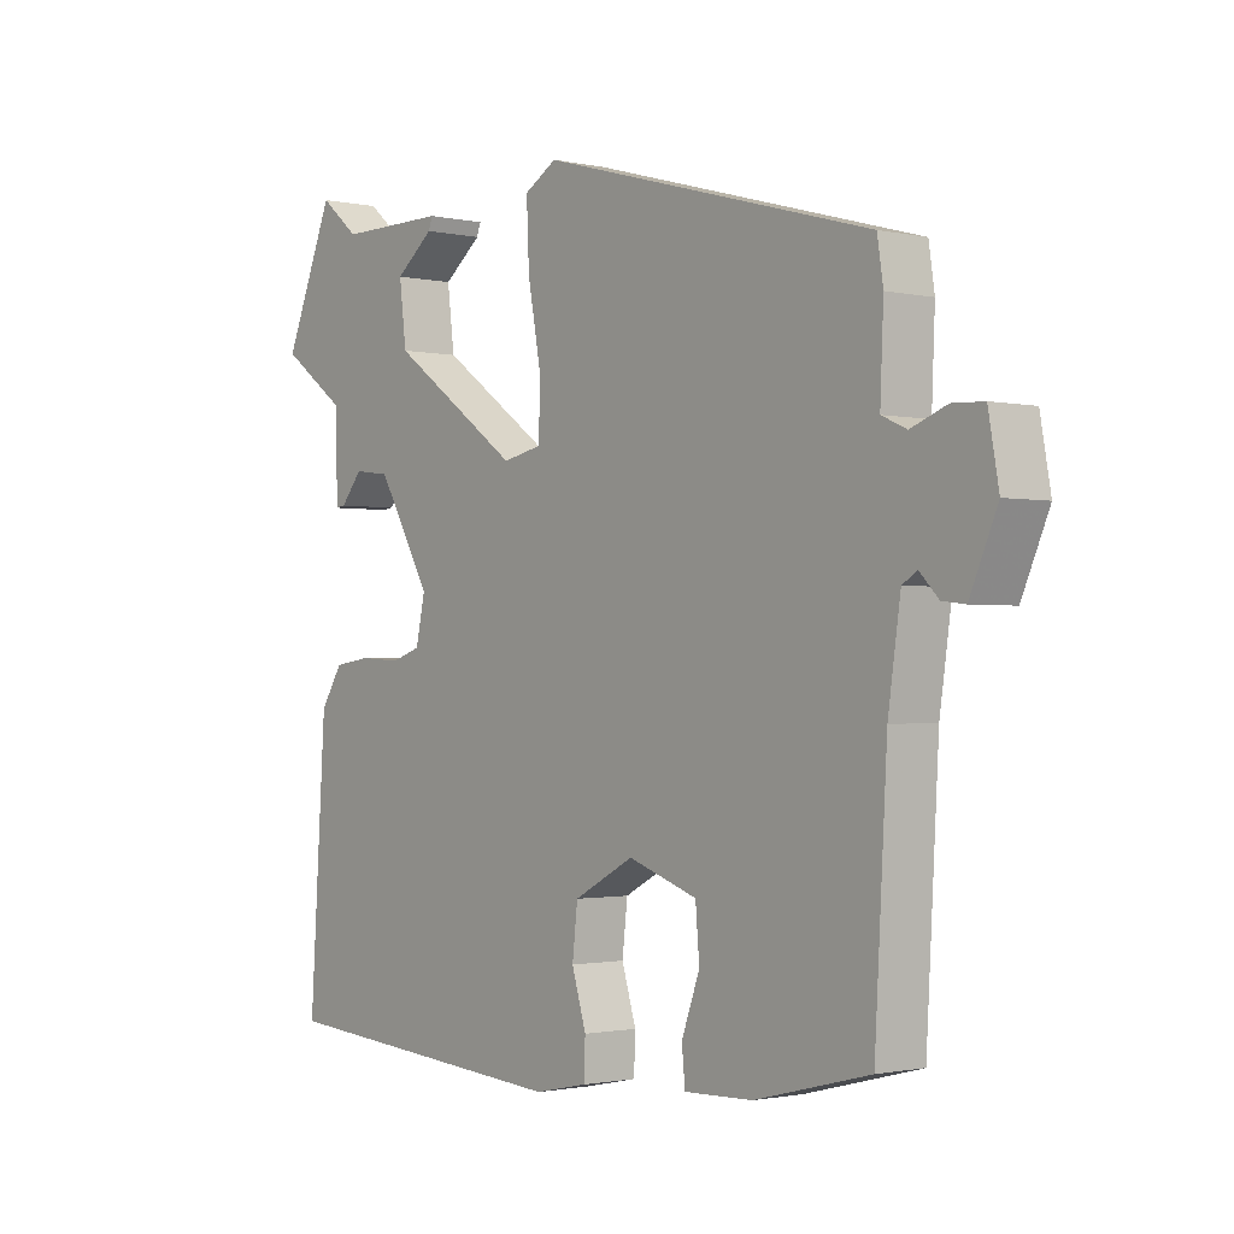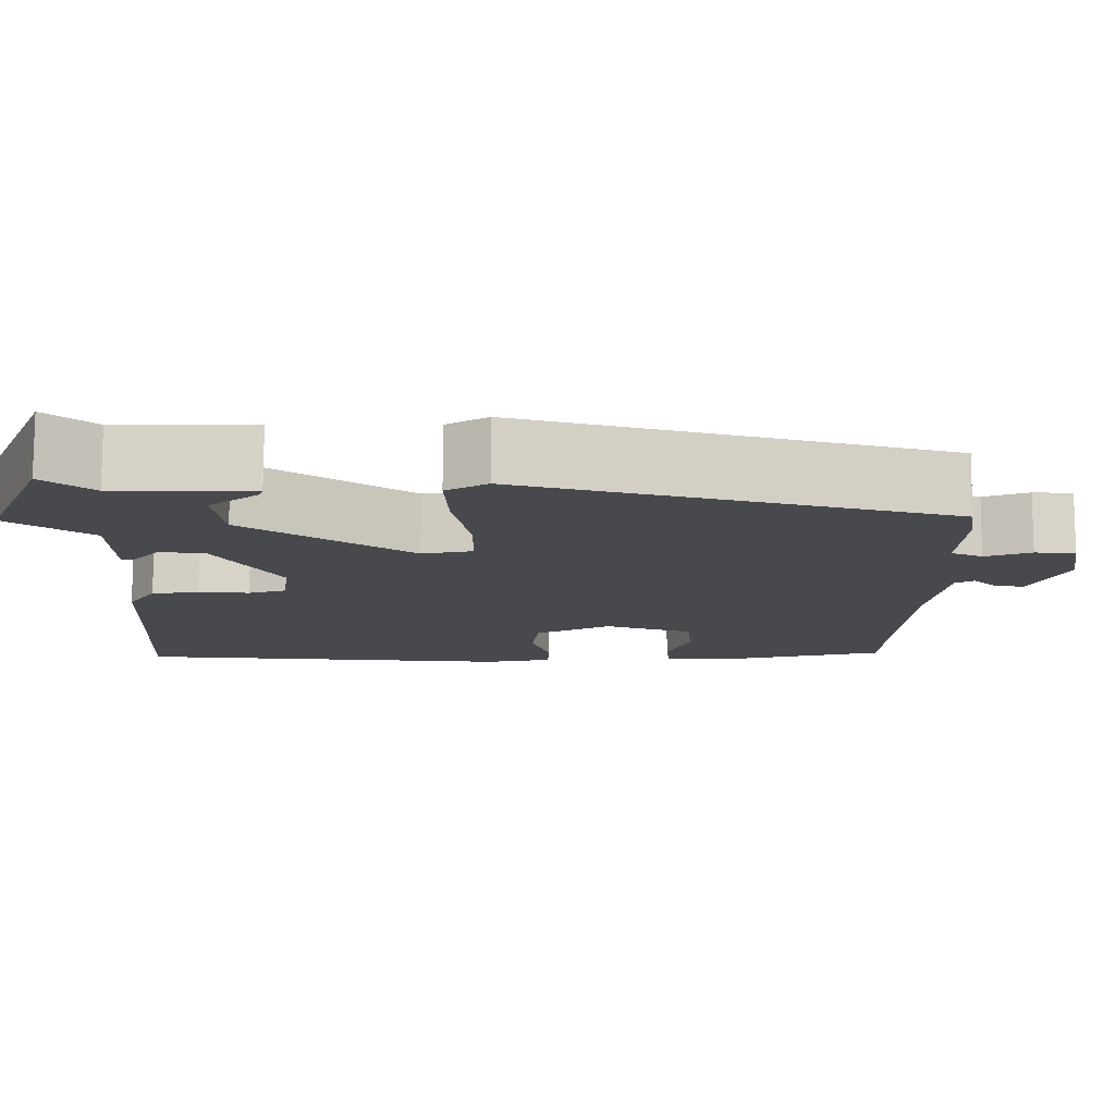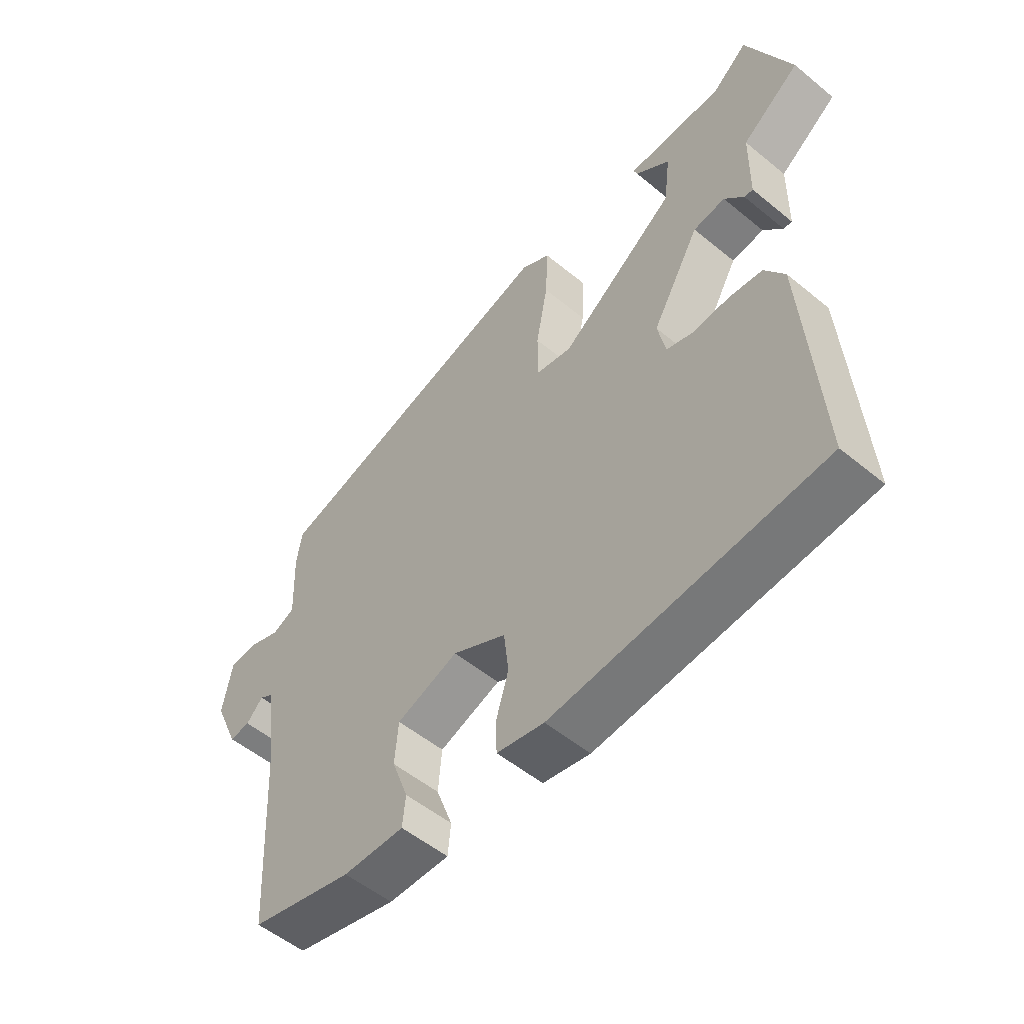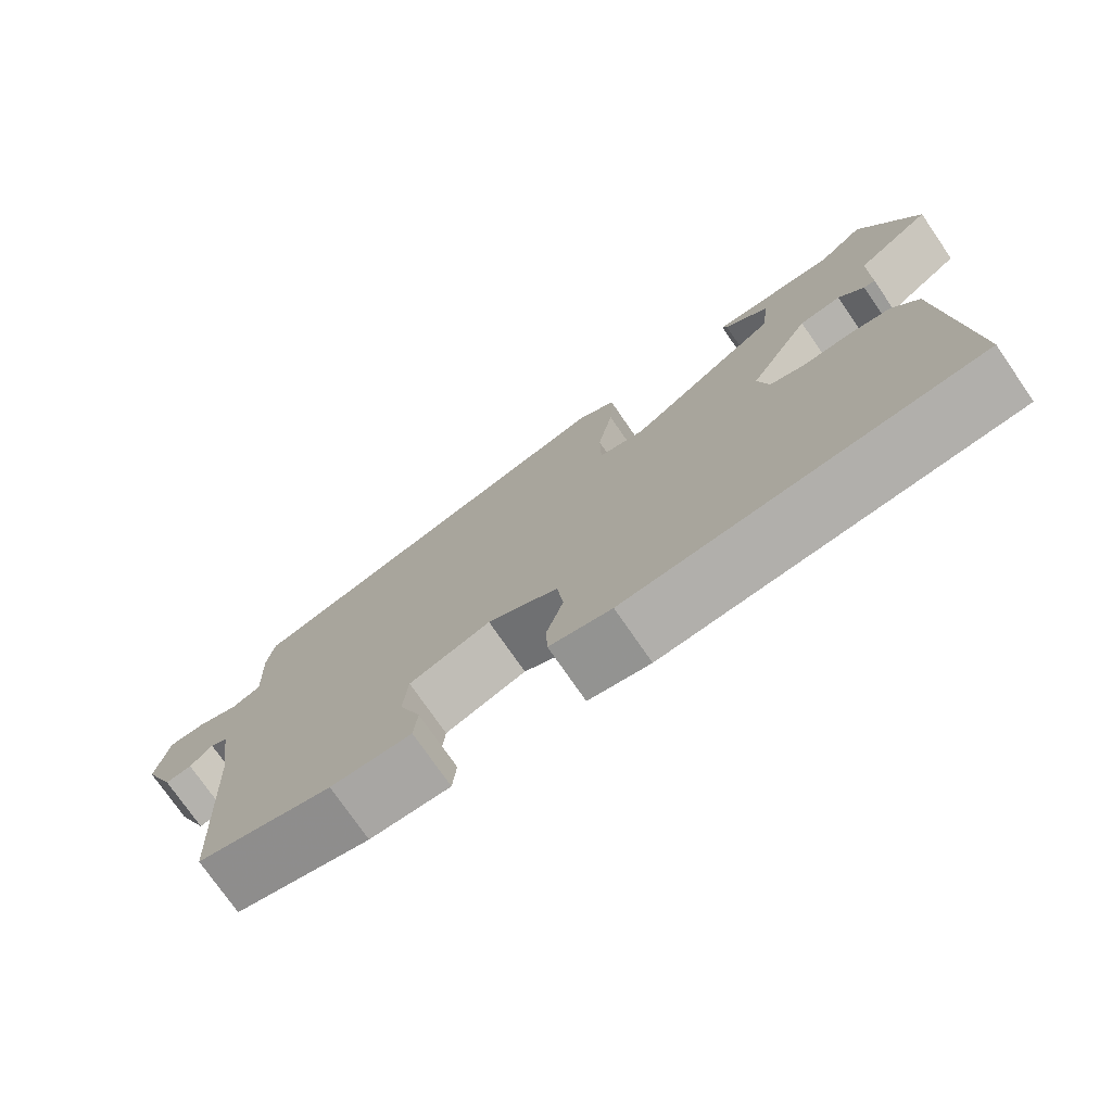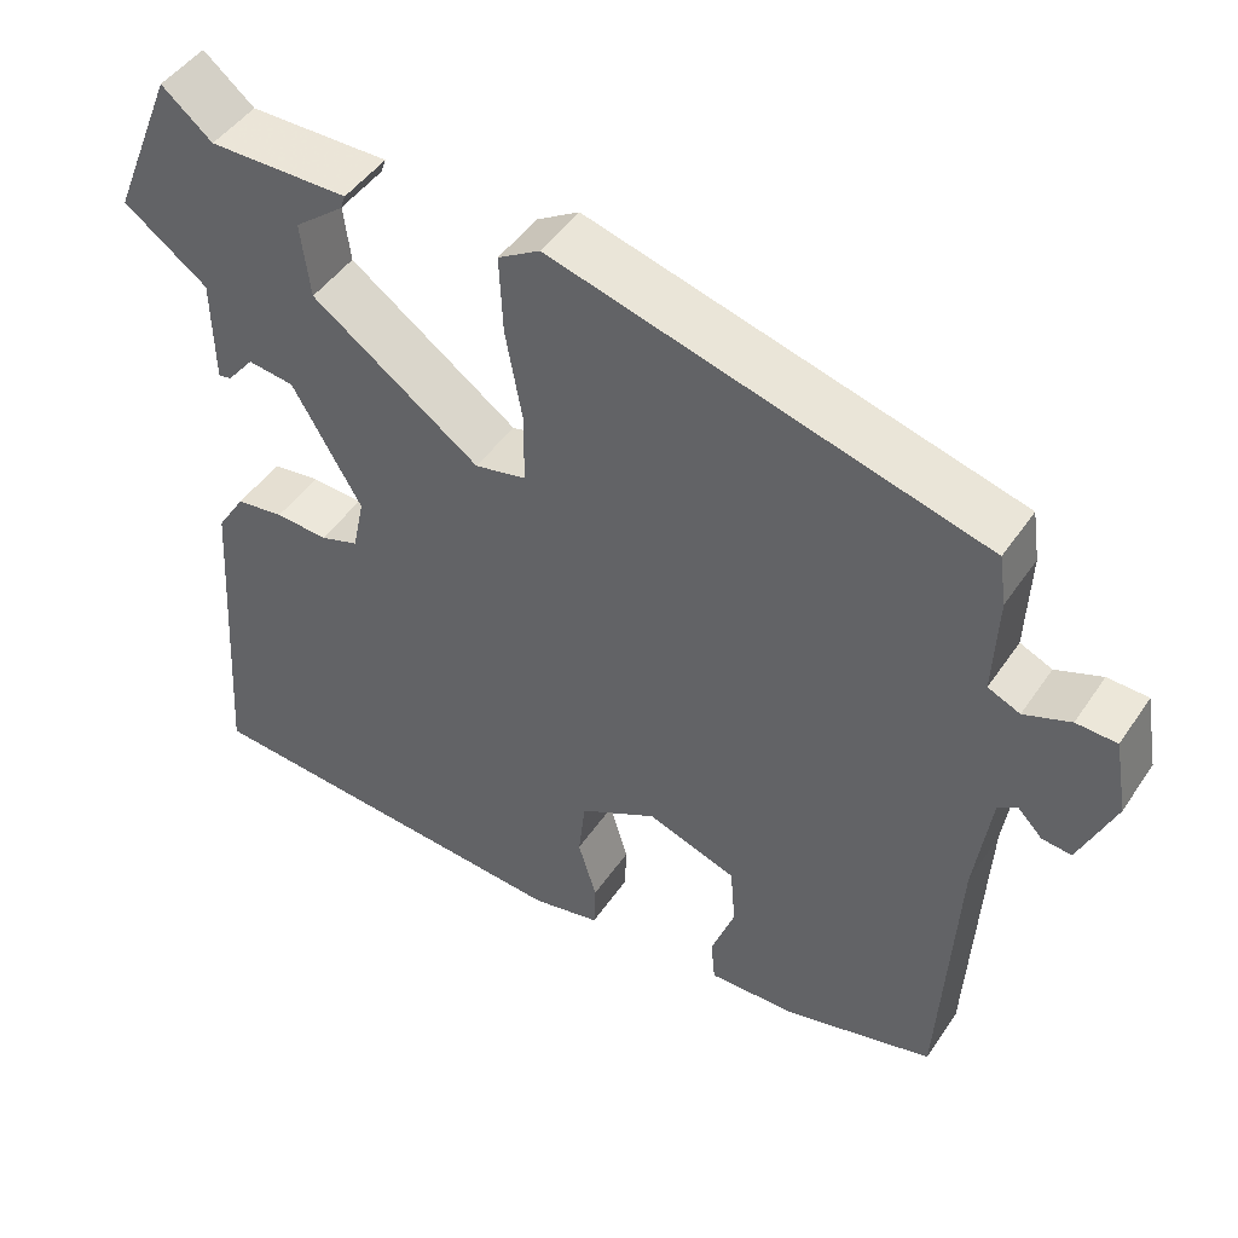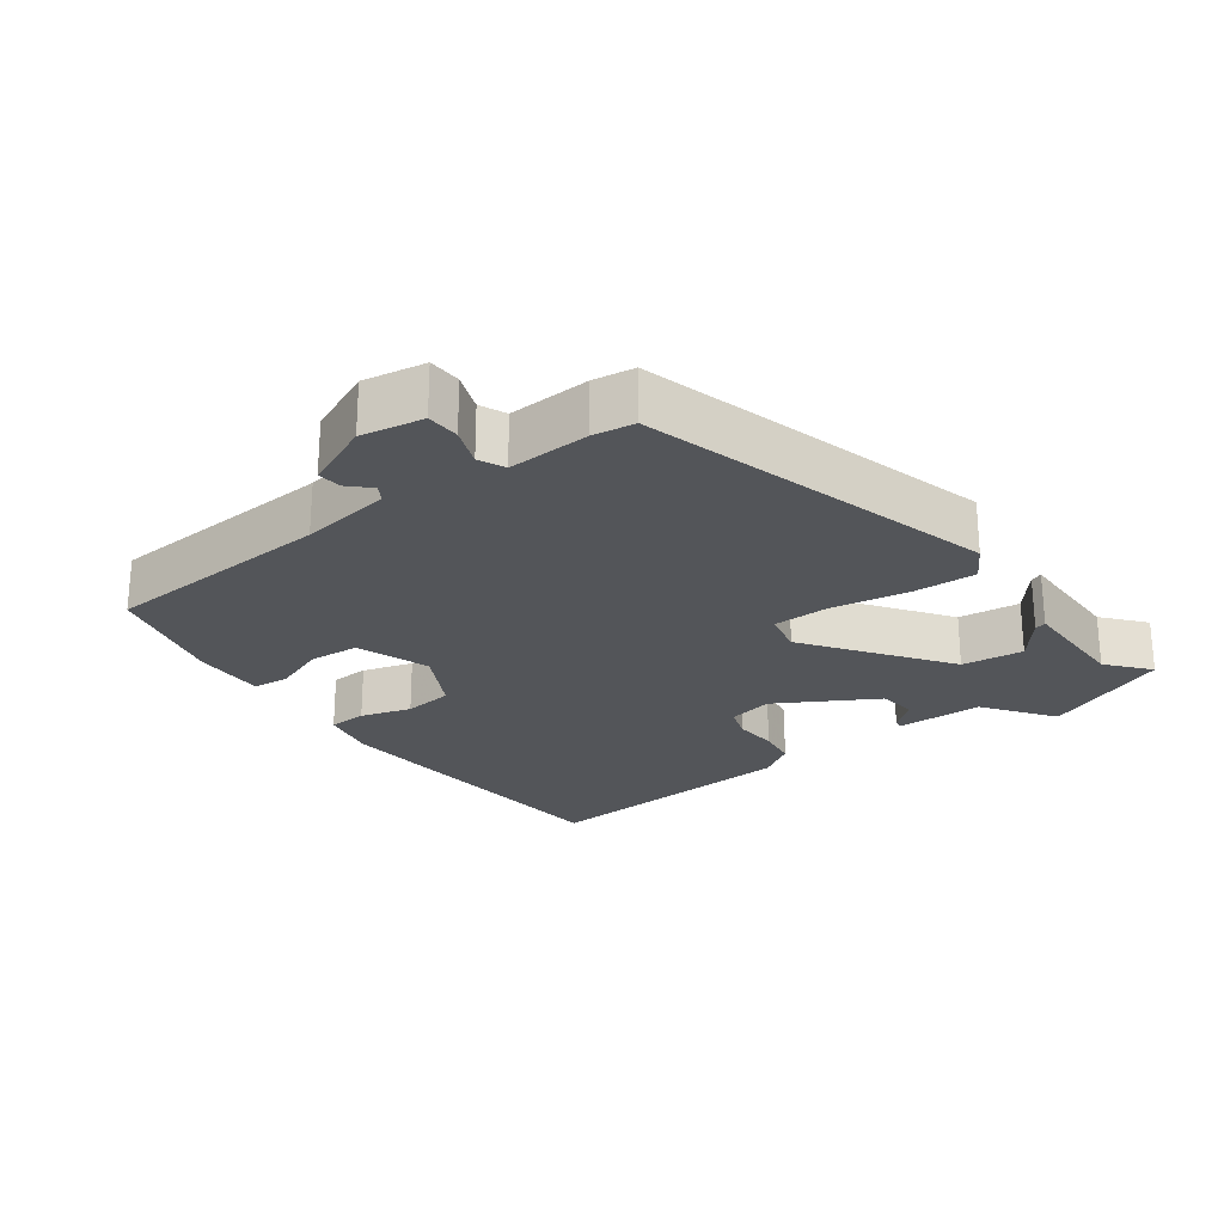
<metadata>
{"format":"obj","ext":"obj","renderer":"f3d","projection":"perspective","resolution":1024,"background":"white","views":[{"elev":-1.4,"azim":-128.9,"up":"+Z"},{"elev":77.6,"azim":-179.9,"up":"+Z"},{"elev":-53.7,"azim":48.8,"up":"+Z"},{"elev":-75.4,"azim":34.6,"up":"+Z"},{"elev":46.5,"azim":-147.8,"up":"+Z"},{"elev":-24.5,"azim":-53.4,"up":"+Y"}]}
</metadata>
<code>
v 0.477 0.07 0.555
v 0.553 0.07 0.372
v 0.453 0.07 0.299
v 0.451 0.07 0.174
v 0.436 0.07 0.176
v 0.403 0.07 0.216
v 0.348 0.07 0.209
v 0.266 0.07 0.067
v 0.28 0.07 0.001
v 0.326 0.07 -0.014
v 0.388 0.07 -0.01
v 0.445 0.07 -0.018
v 0.479 0.07 -0.071
v 0.504 0.07 -0.456
v 0.044 0.07 -0.492
v -0.037 0.07 -0.475
v -0.039 0.07 -0.42
v -0.017 0.07 -0.347
v -0.025 0.07 -0.275
v -0.117 0.07 -0.226
v -0.223 0.07 -0.263
v -0.229 0.07 -0.335
v -0.201 0.07 -0.412
v -0.206 0.07 -0.464
v -0.311 0.07 -0.461
v -0.487 0.07 -0.416
v -0.506 0.07 -0.08
v -0.525 0.07 0.052
v -0.548 0.07 0.066
v -0.577 0.07 0.036
v -0.612 0.07 0.032
v -0.654 0.07 0.129
v -0.638 0.07 0.219
v -0.59 0.07 0.221
v -0.535 0.07 0.2
v -0.497 0.07 0.217
v -0.502 0.07 0.336
v -0.493 0.07 0.396
v 0.017 0.07 0.538
v 0.067 0.07 0.508
v 0.063 0.07 0.416
v 0.043 0.07 0.306
v 0.044 0.07 0.223
v 0.105 0.07 0.21
v 0.305 0.07 0.353
v 0.316 0.07 0.442
v 0.257 0.07 0.489
v 0.251 0.07 0.506
v 0.417 0.07 0.505
v 0.477 0 0.555
v 0.553 0 0.372
v 0.453 0 0.299
v 0.451 0 0.174
v 0.436 0 0.176
v 0.403 0 0.216
v 0.348 0 0.209
v 0.266 0 0.067
v 0.28 0 0.001
v 0.326 0 -0.014
v 0.388 0 -0.01
v 0.445 0 -0.018
v 0.479 0 -0.071
v 0.504 0 -0.456
v 0.044 0 -0.492
v -0.037 0 -0.475
v -0.039 0 -0.42
v -0.017 0 -0.347
v -0.025 0 -0.275
v -0.117 0 -0.226
v -0.223 0 -0.263
v -0.229 0 -0.335
v -0.201 0 -0.412
v -0.206 0 -0.464
v -0.311 0 -0.461
v -0.487 0 -0.416
v -0.506 0 -0.08
v -0.525 0 0.052
v -0.548 0 0.066
v -0.577 0 0.036
v -0.612 0 0.032
v -0.654 0 0.129
v -0.638 0 0.219
v -0.59 0 0.221
v -0.535 0 0.2
v -0.497 0 0.217
v -0.502 0 0.336
v -0.493 0 0.396
v 0.017 0 0.538
v 0.067 0 0.508
v 0.063 0 0.416
v 0.043 0 0.306
v 0.044 0 0.223
v 0.105 0 0.21
v 0.305 0 0.353
v 0.316 0 0.442
v 0.257 0 0.489
v 0.251 0 0.506
v 0.417 0 0.505
f 46 47 48 49
f 45 46 49
f 1 2 3
f 49 1 3
f 45 49 3
f 44 45 3
f 40 41 42
f 39 40 42
f 38 39 42
f 37 38 42
f 36 37 42
f 35 36 42 43
f 33 34 35
f 32 33 35
f 31 32 35
f 30 31 35
f 29 30 35
f 35 43 44
f 29 35 44
f 28 29 44
f 25 26 27
f 24 25 27
f 23 24 27
f 22 23 27
f 21 22 27 28
f 20 21 28 44
f 16 17 18
f 15 16 18
f 14 15 18
f 13 14 18
f 12 13 18
f 11 12 18
f 10 11 18
f 9 10 18 19
f 19 20 44
f 9 19 44
f 8 9 44
f 3 4 5 6
f 3 6 7
f 44 3 7
f 7 8 44
f 98 97 96 95
f 98 95 94
f 52 51 50
f 52 50 98
f 52 98 94
f 52 94 93
f 91 90 89
f 91 89 88
f 91 88 87
f 91 87 86
f 91 86 85
f 92 91 85 84
f 84 83 82
f 84 82 81
f 84 81 80
f 84 80 79
f 84 79 78
f 93 92 84
f 93 84 78
f 93 78 77
f 76 75 74
f 76 74 73
f 76 73 72
f 76 72 71
f 77 76 71 70
f 93 77 70 69
f 67 66 65
f 67 65 64
f 67 64 63
f 67 63 62
f 67 62 61
f 67 61 60
f 67 60 59
f 68 67 59 58
f 93 69 68
f 93 68 58
f 93 58 57
f 55 54 53 52
f 56 55 52
f 56 52 93
f 93 57 56
f 1 50 51 2
f 2 51 52 3
f 3 52 53 4
f 4 53 54 5
f 5 54 55 6
f 6 55 56 7
f 7 56 57 8
f 8 57 58 9
f 9 58 59 10
f 10 59 60 11
f 11 60 61 12
f 12 61 62 13
f 13 62 63 14
f 14 63 64 15
f 15 64 65 16
f 16 65 66 17
f 17 66 67 18
f 18 67 68 19
f 19 68 69 20
f 20 69 70 21
f 21 70 71 22
f 22 71 72 23
f 23 72 73 24
f 24 73 74 25
f 25 74 75 26
f 26 75 76 27
f 27 76 77 28
f 28 77 78 29
f 29 78 79 30
f 30 79 80 31
f 31 80 81 32
f 32 81 82 33
f 33 82 83 34
f 34 83 84 35
f 35 84 85 36
f 36 85 86 37
f 37 86 87 38
f 38 87 88 39
f 39 88 89 40
f 40 89 90 41
f 41 90 91 42
f 42 91 92 43
f 43 92 93 44
f 44 93 94 45
f 45 94 95 46
f 46 95 96 47
f 47 96 97 48
f 48 97 98 49
f 49 98 50 1

</code>
